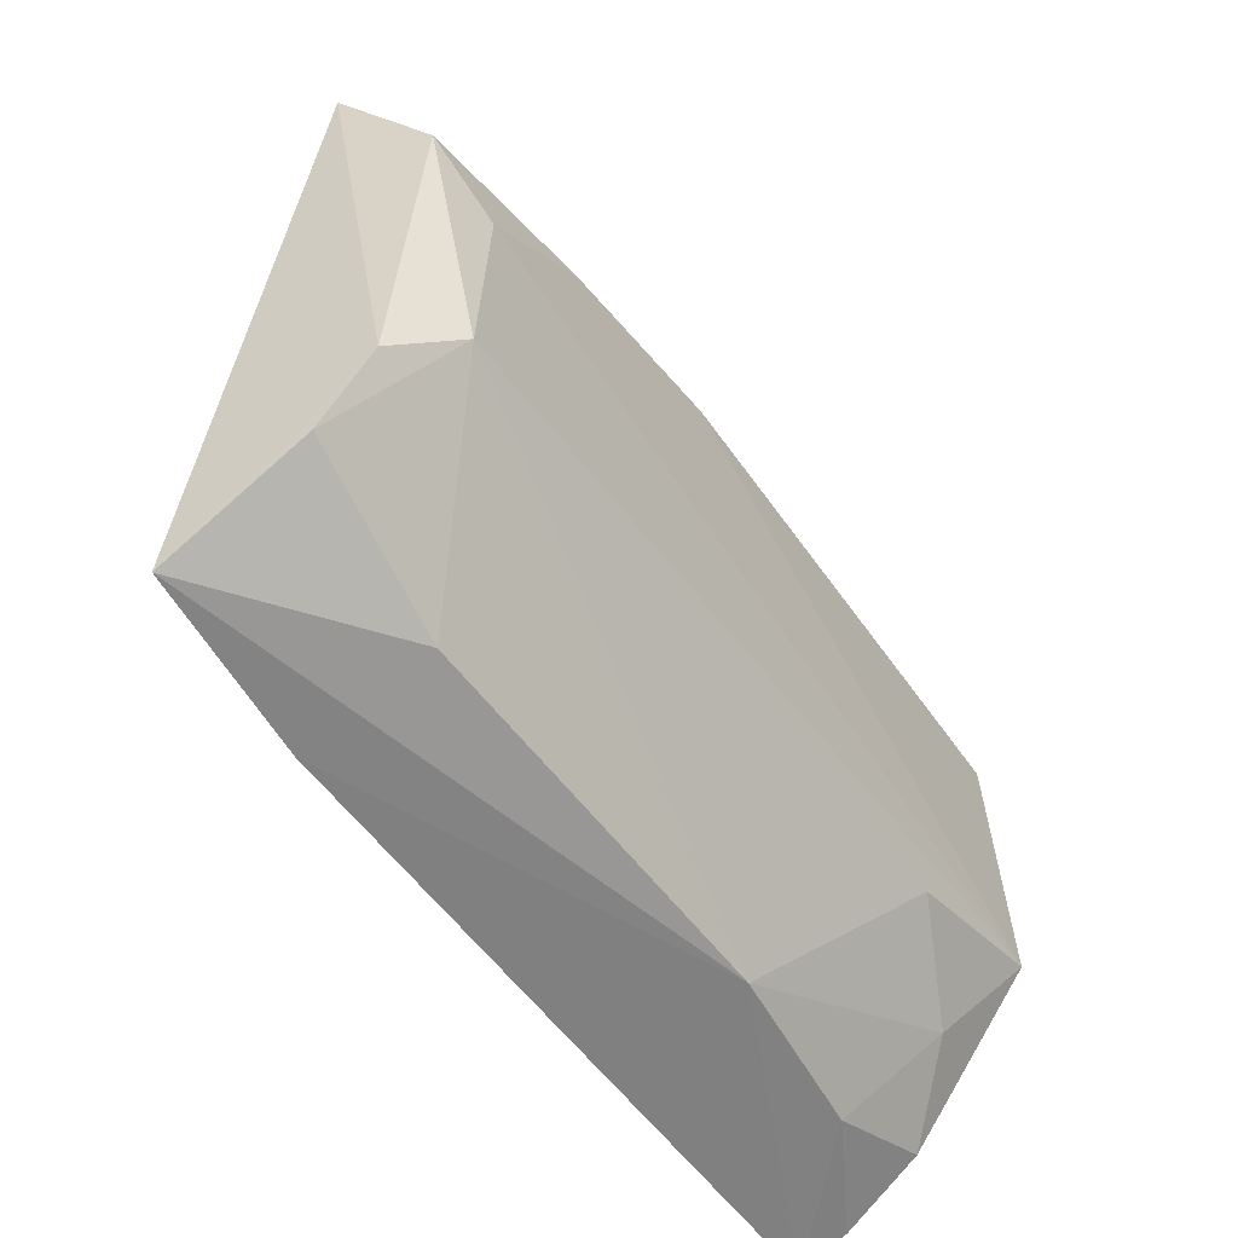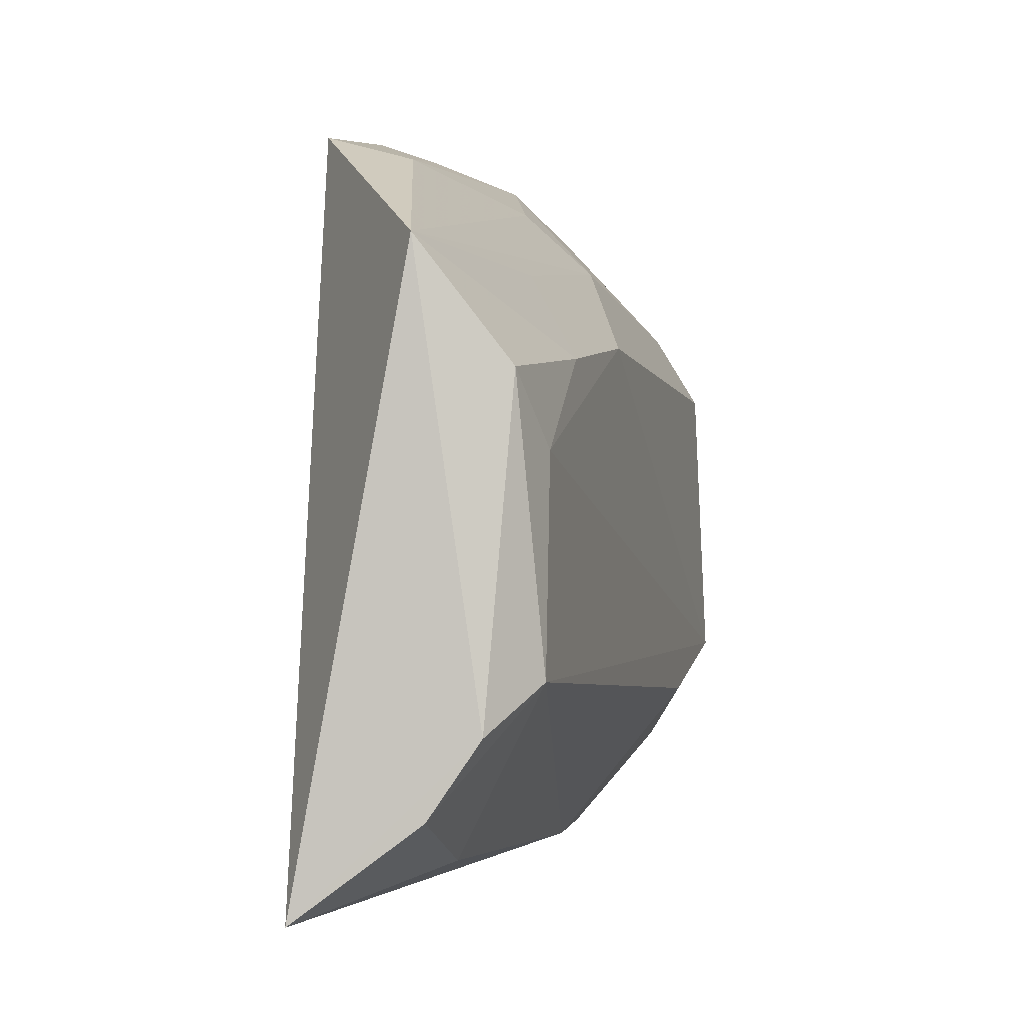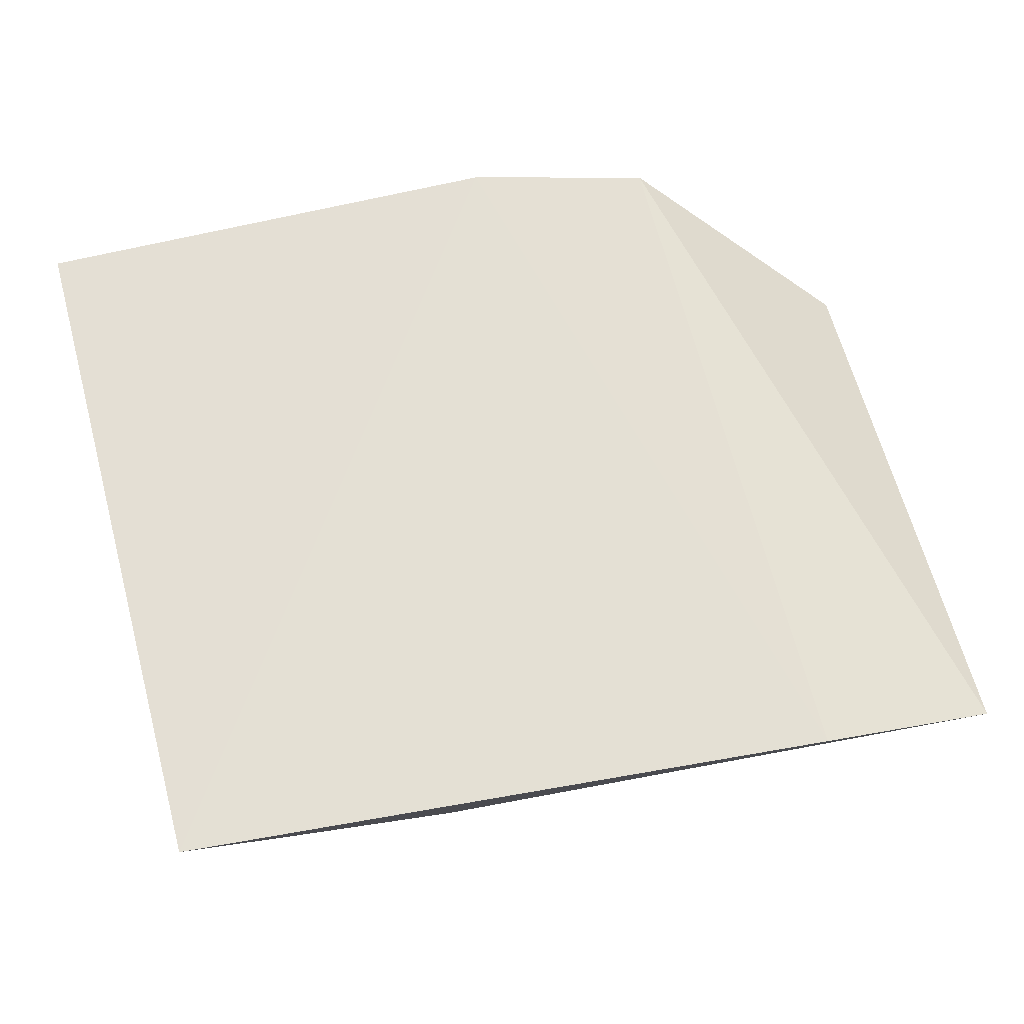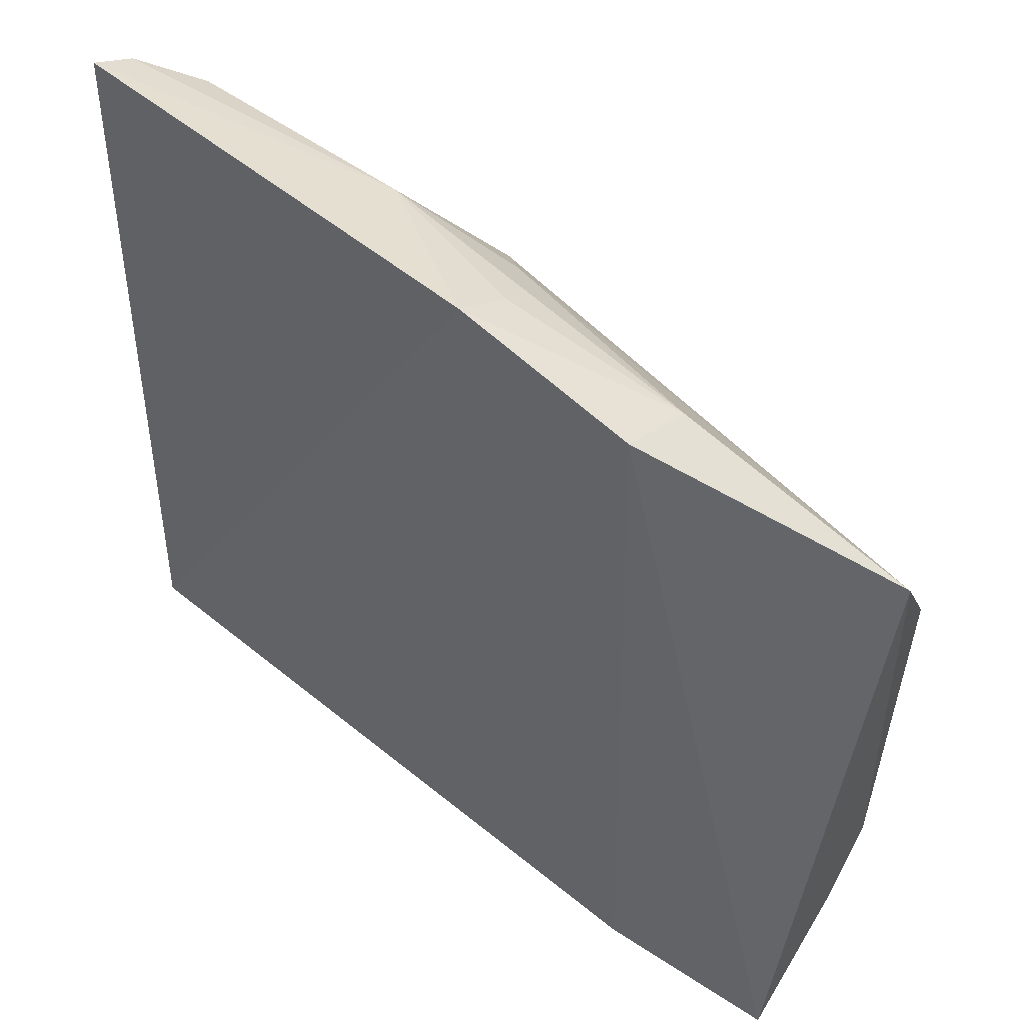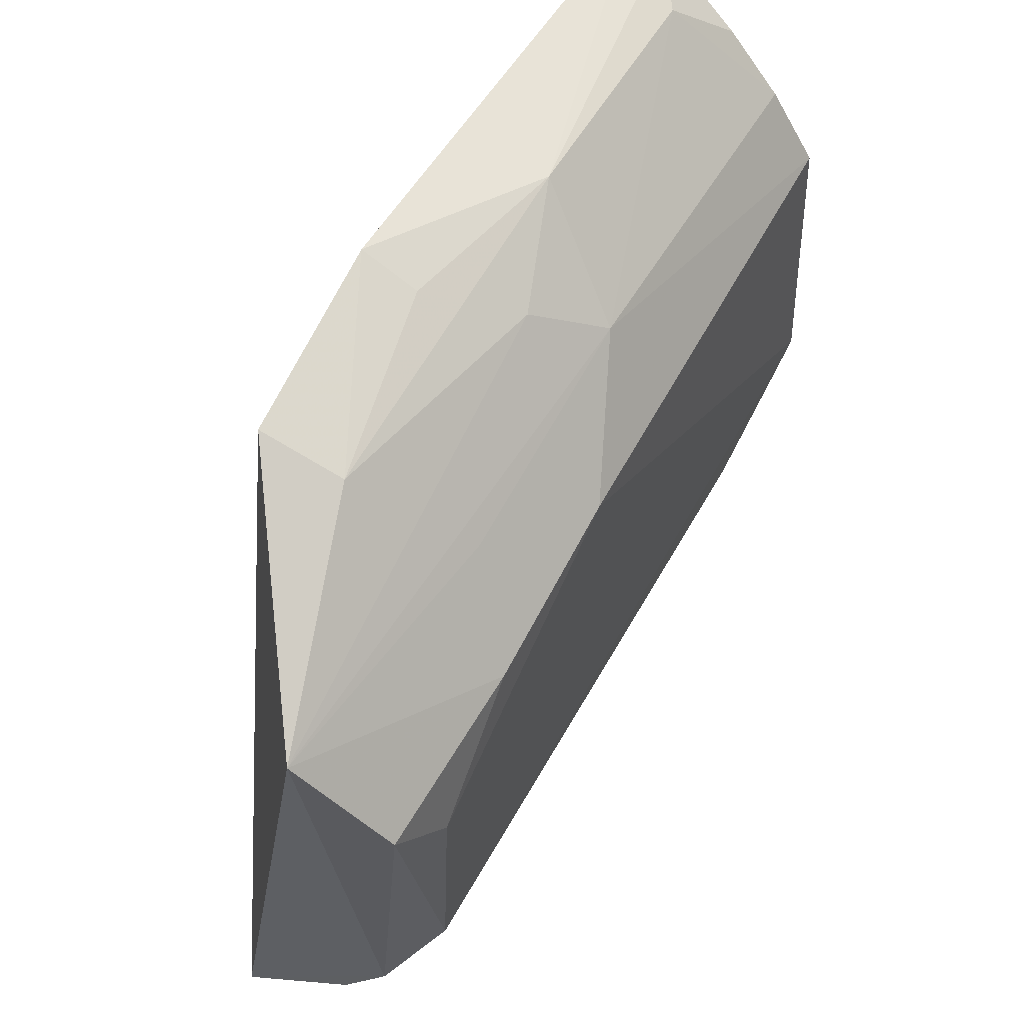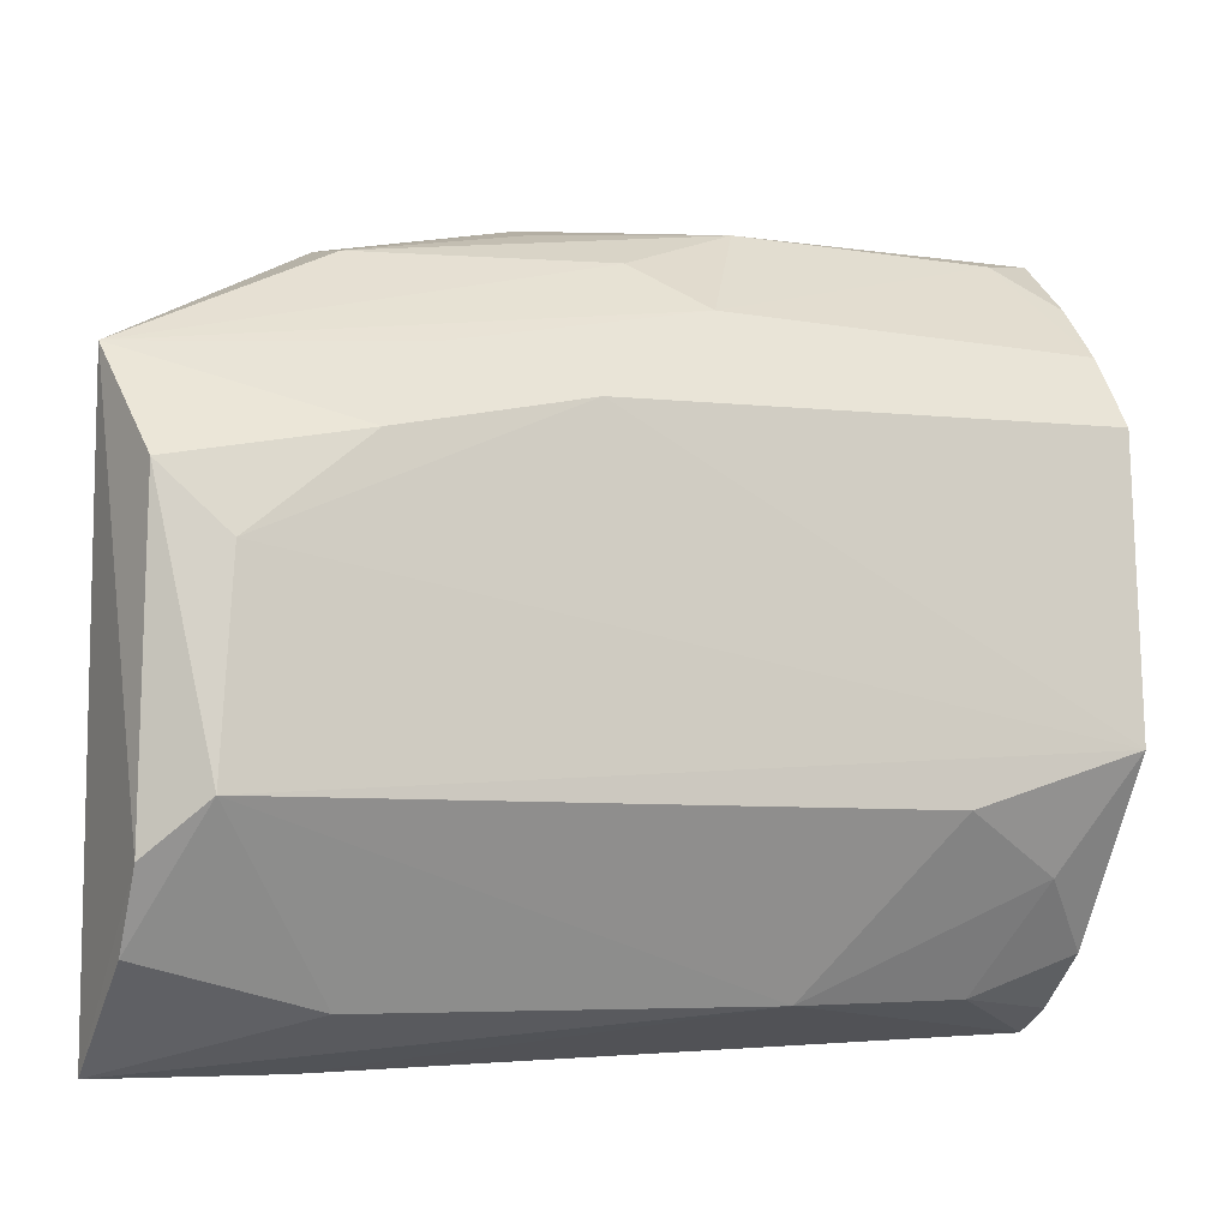
<metadata>
{"format":"obj","ext":"obj","renderer":"f3d","projection":"perspective","resolution":1024,"background":"white","views":[{"elev":-56.1,"azim":124.5,"up":"+Y"},{"elev":-6.4,"azim":104.4,"up":"+Y"},{"elev":65.8,"azim":-14.3,"up":"+Z"},{"elev":45.3,"azim":42.6,"up":"+Y"},{"elev":53.9,"azim":118.7,"up":"+Y"},{"elev":-11.7,"azim":160.4,"up":"+Y"}]}
</metadata>
<code>
v -0.1884 -0.094 -0.04913
v -0.1908 -0.07161 -0.07983
v -0.2358 0.09408 -0.04095
v -0.4146 0.1092 -0.04302
v -0.4101 -0.06365 -0.07265
v -0.2845 0.04747 -0.1032
v -0.4116 -0.07984 -0.04038
v -0.1822 0.05631 -0.07857
v -0.3381 -0.07732 -0.07549
v -0.3298 0.1014 -0.06431
v -0.4118 0.05304 -0.101
v -0.2348 -0.0921 -0.04385
v -0.2849 0.1055 -0.03919
v -0.1911 -0.05357 -0.09251
v -0.2358 -0.08113 -0.07443
v -0.3828 -0.07454 -0.06968
v -0.2996 0.08766 -0.07497
v -0.4102 0.08831 -0.07561
v -0.4114 -0.02131 -0.1037
v -0.2372 0.08761 -0.06229
v -0.1901 0.02688 -0.1
v -0.2048 -0.04104 -0.1032
v -0.4116 -0.07484 -0.05304
v -0.3157 0.07406 -0.08916
v -0.4123 0.1064 -0.05343
v -0.3953 -0.04894 -0.08959
v -0.2845 0.09954 -0.05412
v -0.2369 0.03652 -0.1029
v -0.2071 0.01068 -0.1036
v -0.4101 0.07269 -0.08958
v -0.3966 0.1014 -0.06422
v -0.3689 -0.03664 -0.1028
v -0.2525 0.06065 -0.088
f 8 3 1
f 12 1 3
f 12 9 1
f 12 7 9
f 13 4 7
f 13 10 4
f 13 12 3
f 13 7 12
f 14 8 1
f 14 1 2
f 15 2 1
f 15 1 9
f 16 9 7
f 19 4 11
f 19 11 6
f 20 13 3
f 20 17 10
f 20 3 8
f 20 8 17
f 21 8 14
f 22 14 2
f 22 2 15
f 22 15 9
f 22 21 14
f 23 16 7
f 23 5 16
f 23 19 5
f 23 7 4
f 23 4 19
f 24 17 8
f 24 6 11
f 24 10 17
f 25 11 4
f 25 4 10
f 26 16 5
f 26 5 19
f 26 9 16
f 27 20 10
f 27 10 13
f 27 13 20
f 28 8 21
f 29 22 19
f 29 19 6
f 29 6 28
f 29 28 21
f 29 21 22
f 30 24 11
f 30 25 18
f 30 11 25
f 31 10 24
f 31 25 10
f 31 18 25
f 31 30 18
f 31 24 30
f 32 22 9
f 32 9 26
f 32 26 19
f 32 19 22
f 33 24 8
f 33 8 28
f 33 28 6
f 33 6 24

</code>
